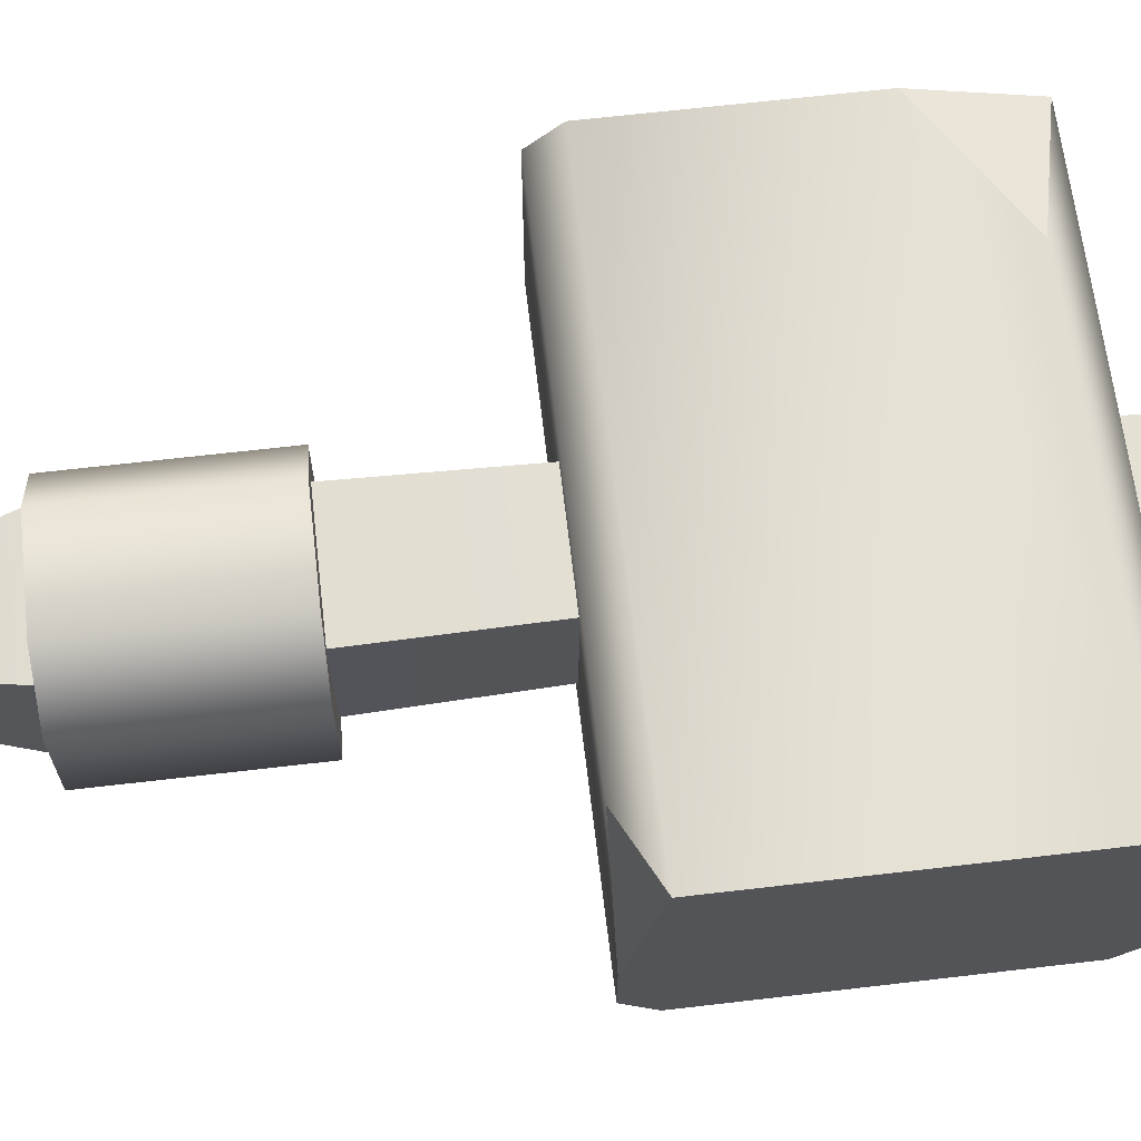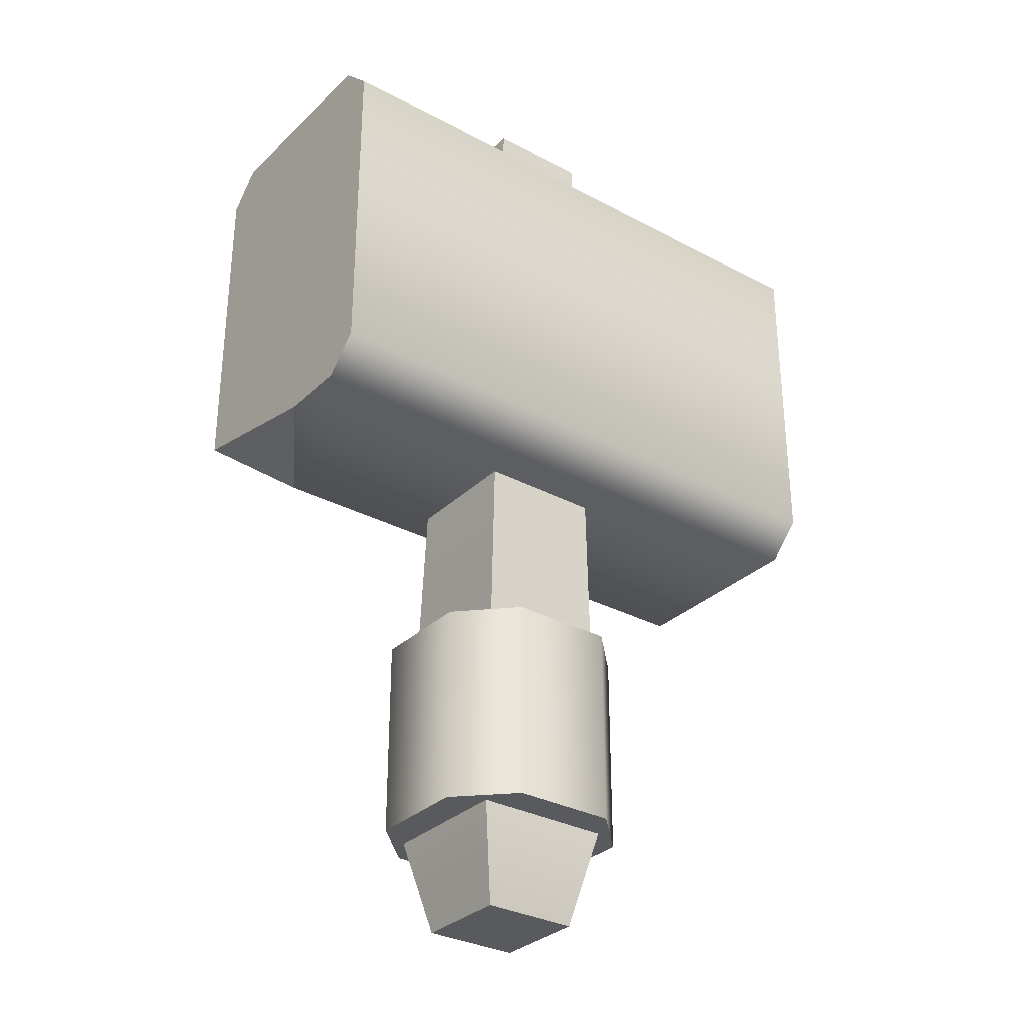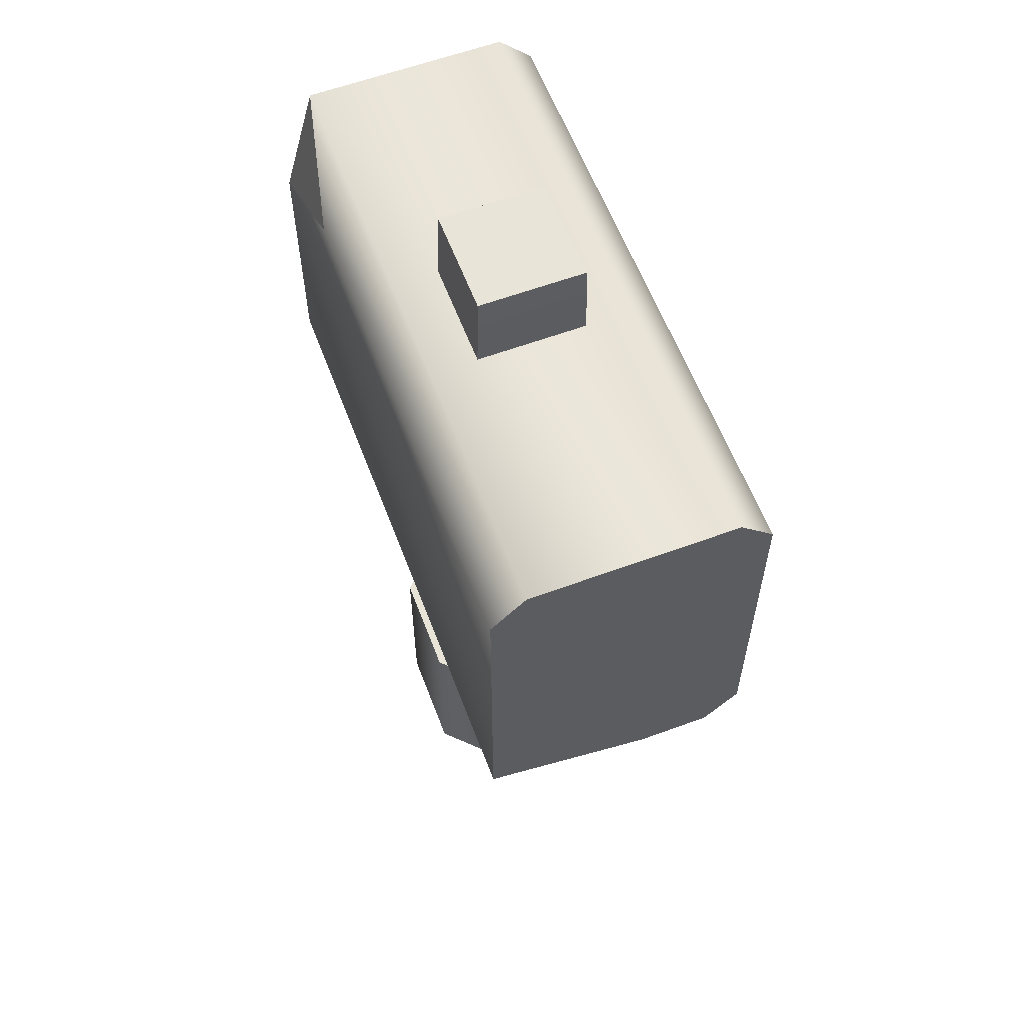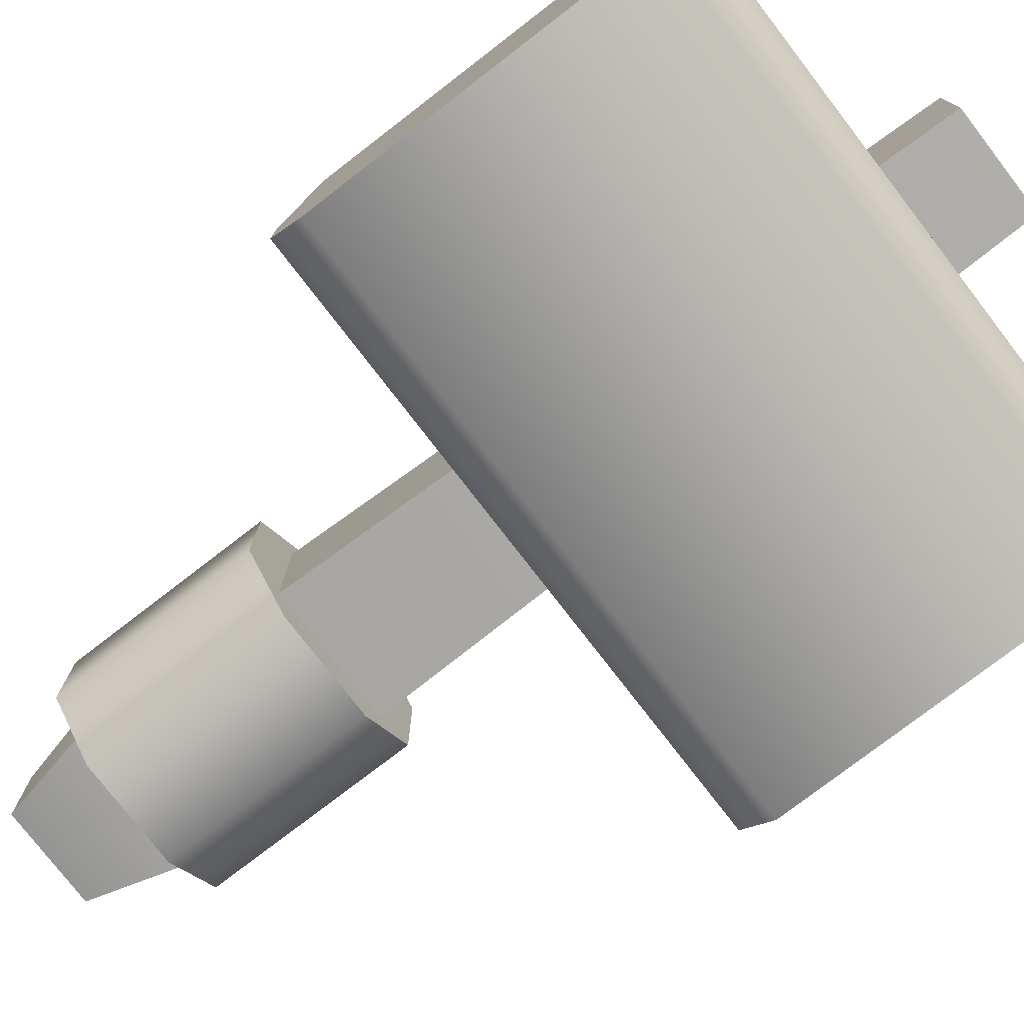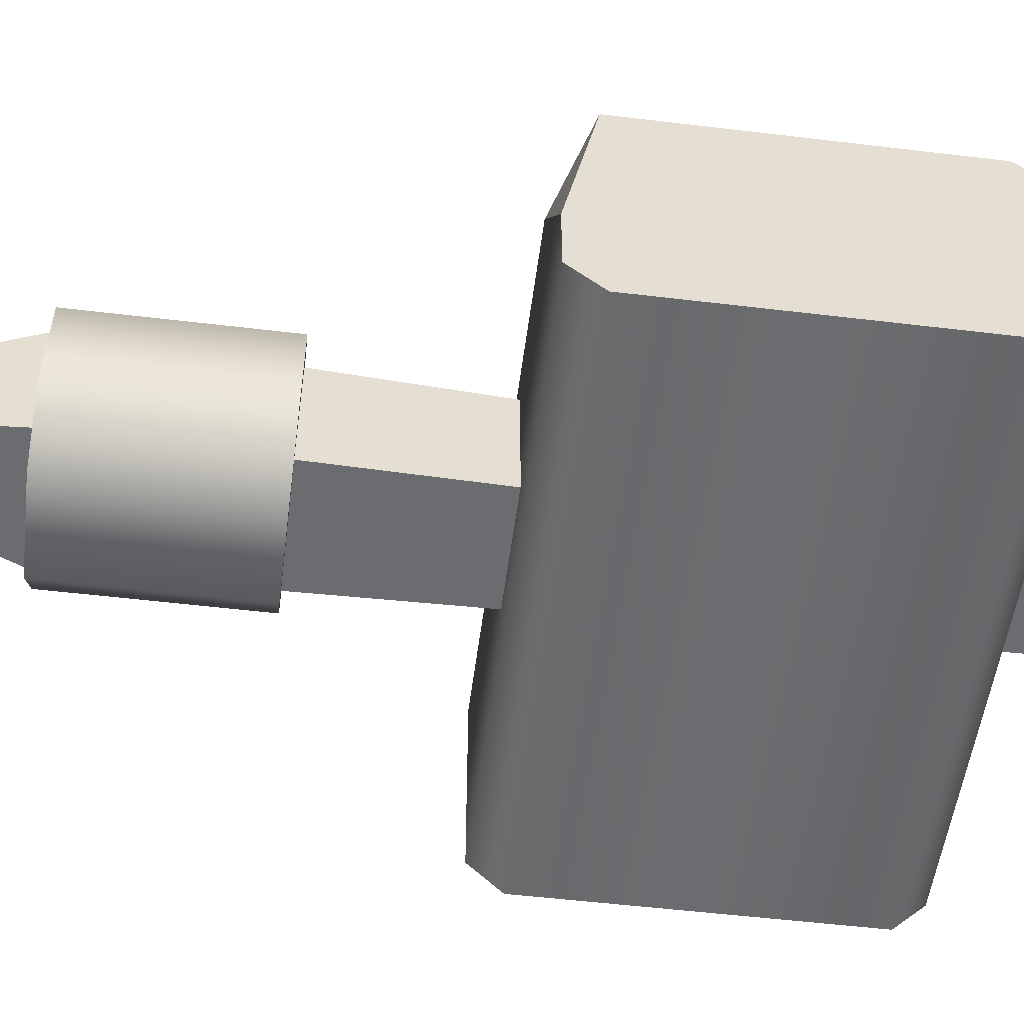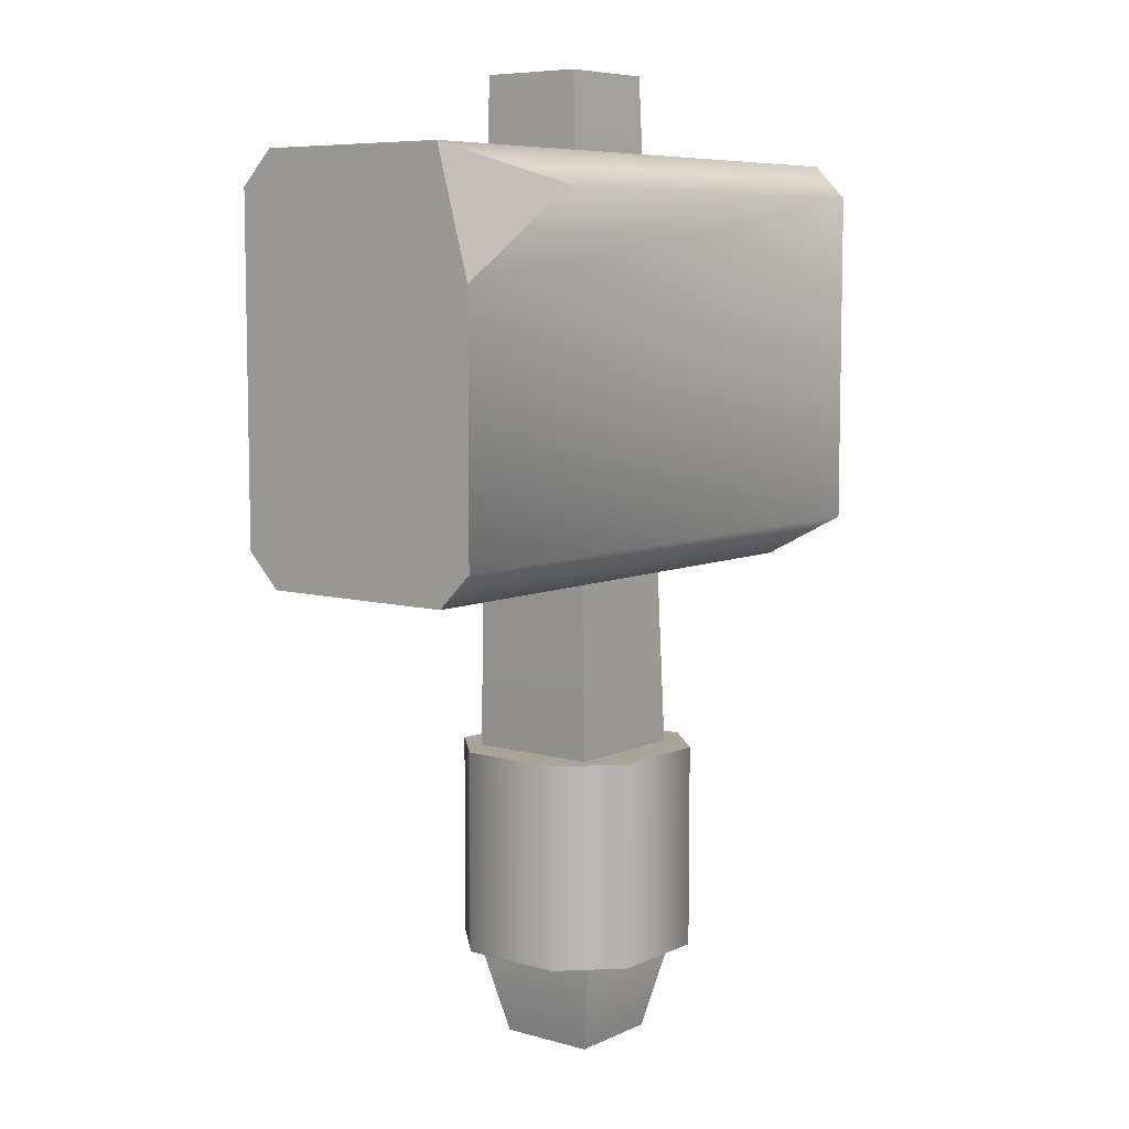
<metadata>
{"format":"obj","ext":"obj","renderer":"f3d","projection":"perspective","resolution":1024,"background":"white","views":[{"elev":65.9,"azim":83.3,"up":"+Z"},{"elev":-31.5,"azim":142.8,"up":"+Y"},{"elev":60.0,"azim":69.3,"up":"+Y"},{"elev":-77.1,"azim":127.6,"up":"+Z"},{"elev":-53.7,"azim":82.7,"up":"+Z"},{"elev":7.3,"azim":-51.7,"up":"+Y"}]}
</metadata>
<code>
g tool-hammer-upgraded
v 0.01506 0.0183 -0.01186 1 1 1
v 0.01 0.1846 -0.01 1 1 1
v -0.01186 0.0183 -0.01186 1 1 1
v -0.01 0.1846 -0.01 1 1 1
v 0.01506 0.0183 0.01506 1 1 1
v -0.01186 0.0183 0.01506 1 1 1
v 0.01 0.1846 0.01 1 1 1
v -0.01 0.1846 0.01 1 1 1
v 0.01088 0 0.01088 1 1 1
v 0.01088 0 -0.00768 1 1 1
v -0.00768 2.765e-10 0.01088 1 1 1
v -0.00768 2.765e-10 -0.00768 1 1 1
v -0.03129 0.1629 0.0258 1 1 1
v -0.05805 0.1461 0.0258 1 1 1
v -0.05805 0.1694 0.01935 1 1 1
v 0.05805 0.09842 0.0258 1 1 1
v 0.05805 0.09197 -0.005992 1 1 1
v 0.04235 0.09197 0.01935 1 1 1
v -0.05805 0.09842 0.0258 1 1 1
v -0.05805 0.09197 0.01935 1 1 1
v -0.05805 0.09842 -0.0258 1 1 1
v -0.05805 0.1629 -0.0258 1 1 1
v -0.05805 0.09197 -0.01935 1 1 1
v -0.05805 0.1694 -0.01935 1 1 1
v 0.05805 0.09197 -0.01935 1 1 1
v 0.05805 0.09842 -0.0258 1 1 1
v 0.05805 0.1629 0.0258 1 1 1
v 0.05805 0.1629 -0.0258 1 1 1
v 0.05805 0.1694 -0.01935 1 1 1
v 0.05805 0.1694 0.01935 1 1 1
v -0.0084 0.0183 -0.0184 1 1 1
v 0.0116 0.0183 -0.0184 1 1 1
v -0.0084 0.05736 -0.0184 1 1 1
v 0.0116 0.05736 -0.0184 1 1 1
v -0.0184 0.0183 -0.0084 1 1 1
v -0.0184 0.05736 -0.0084 1 1 1
v -0.0184 0.0183 0.0116 1 1 1
v -0.0184 0.05736 0.0116 1 1 1
v 0.0116 0.0183 0.0216 1 1 1
v -0.0084 0.0183 0.0216 1 1 1
v 0.0116 0.05736 0.0216 1 1 1
v -0.0084 0.05736 0.0216 1 1 1
v 0.0216 0.05736 -0.0084 1 1 1
v 0.0216 0.0183 -0.0084 1 1 1
v 0.0216 0.05736 0.0116 1 1 1
v 0.0216 0.0183 0.0116 1 1 1
f 3 2 1
f 2 3 4
f 7 6 5
f 6 7 8
f 2 5 1
f 5 2 7
f 11 10 9
f 10 11 12
f 2 8 7
f 8 2 4
f 12 6 3
f 6 12 11
f 5 11 9
f 11 5 6
f 6 4 3
f 4 6 8
f 5 10 1
f 10 5 9
f 12 1 10
f 1 12 3
f 15 14 13
f 18 17 16
f 19 18 16
f 18 19 20
f 23 22 21
f 22 23 24
f 24 23 20
f 24 20 15
f 15 20 19
f 15 19 14
f 23 26 25
f 26 23 21
f 27 19 16
f 19 27 14
f 14 27 13
f 18 25 17
f 25 18 23
f 23 18 20
f 22 29 28
f 29 22 24
f 29 15 30
f 15 29 24
f 21 28 26
f 28 21 22
f 29 26 28
f 26 29 25
f 25 29 30
f 25 30 17
f 17 30 16
f 16 30 27
f 30 13 27
f 13 30 15
f 33 32 31
f 32 33 34
f 37 36 35
f 36 37 38
f 41 40 39
f 40 41 42
f 45 44 43
f 44 45 46
f 34 44 32
f 44 34 43
f 36 31 35
f 31 36 33
f 42 37 40
f 37 42 38
f 45 39 46
f 39 45 41
f 34 45 43
f 45 34 41
f 41 34 33
f 41 33 42
f 42 33 36
f 42 36 38
f 39 44 46
f 44 39 32
f 32 39 40
f 32 40 31
f 31 40 37
f 31 37 35
g tool-hammer-upgraded
f 3 2 1
f 2 3 4
f 7 6 5
f 6 7 8
f 2 5 1
f 5 2 7
f 11 10 9
f 10 11 12
f 2 8 7
f 8 2 4
f 12 6 3
f 6 12 11
f 5 11 9
f 11 5 6
f 6 4 3
f 4 6 8
f 5 10 1
f 10 5 9
f 12 1 10
f 1 12 3
f 15 14 13
f 18 17 16
f 19 18 16
f 18 19 20
f 23 22 21
f 22 23 24
f 24 23 20
f 24 20 15
f 15 20 19
f 15 19 14
f 23 26 25
f 26 23 21
f 27 19 16
f 19 27 14
f 14 27 13
f 18 25 17
f 25 18 23
f 23 18 20
f 22 29 28
f 29 22 24
f 29 15 30
f 15 29 24
f 21 28 26
f 28 21 22
f 29 26 28
f 26 29 25
f 25 29 30
f 25 30 17
f 17 30 16
f 16 30 27
f 30 13 27
f 13 30 15
f 33 32 31
f 32 33 34
f 37 36 35
f 36 37 38
f 41 40 39
f 40 41 42
f 45 44 43
f 44 45 46
f 34 44 32
f 44 34 43
f 36 31 35
f 31 36 33
f 42 37 40
f 37 42 38
f 45 39 46
f 39 45 41
f 34 45 43
f 45 34 41
f 41 34 33
f 41 33 42
f 42 33 36
f 42 36 38
f 39 44 46
f 44 39 32
f 32 39 40
f 32 40 31
f 31 40 37
f 31 37 35

</code>
